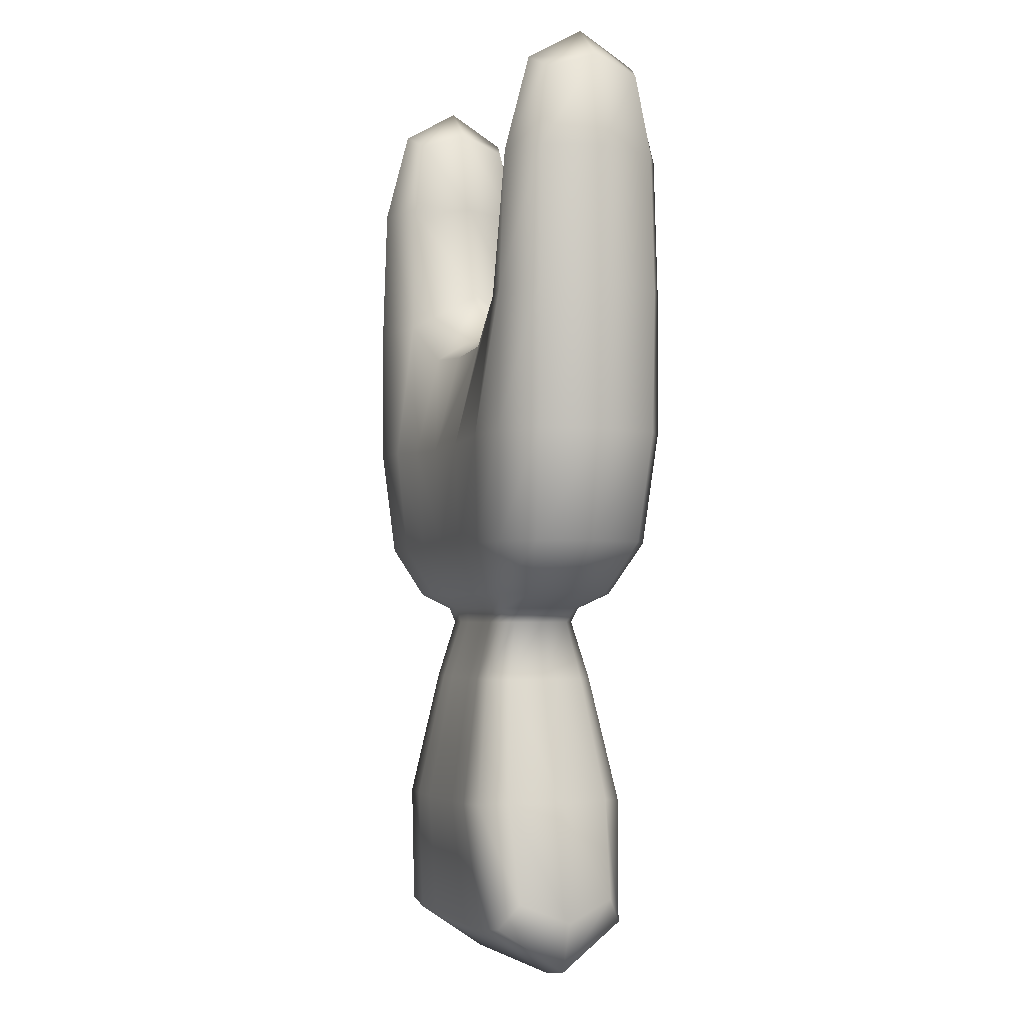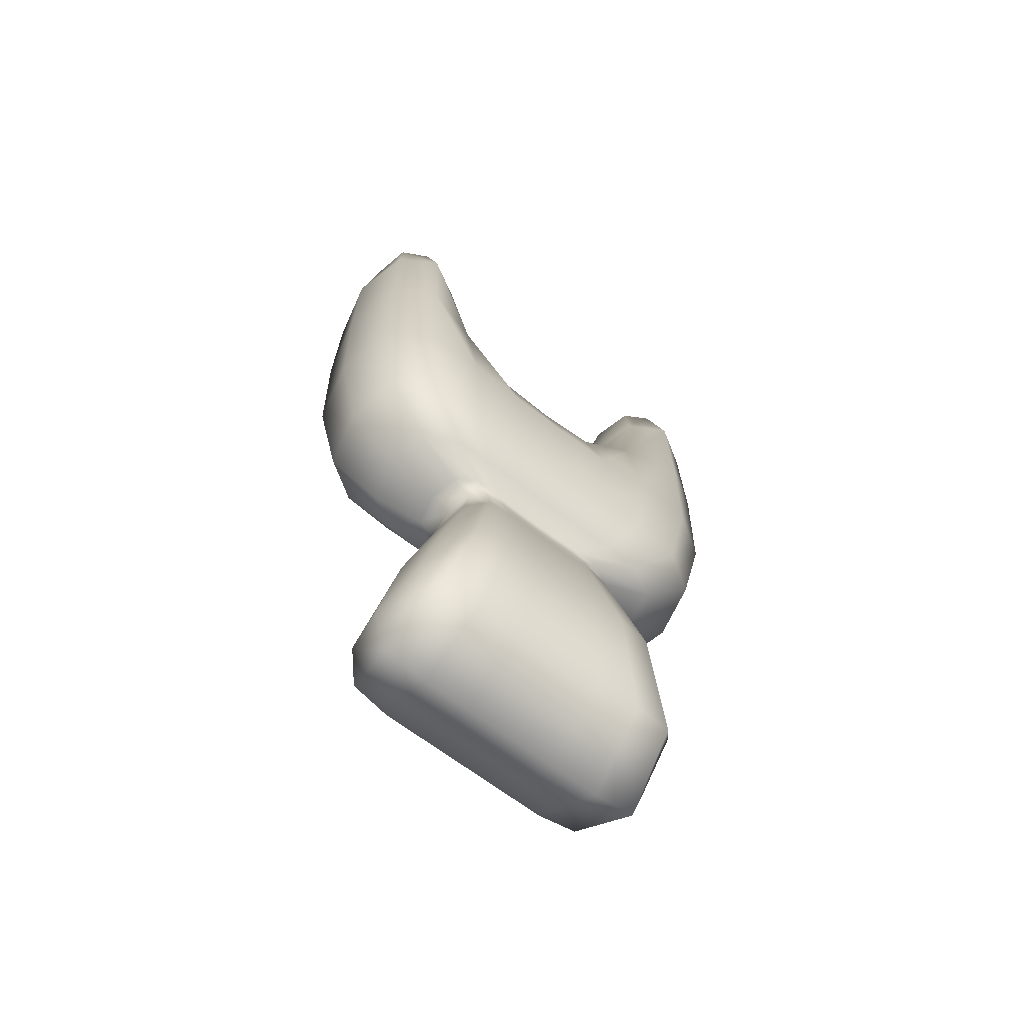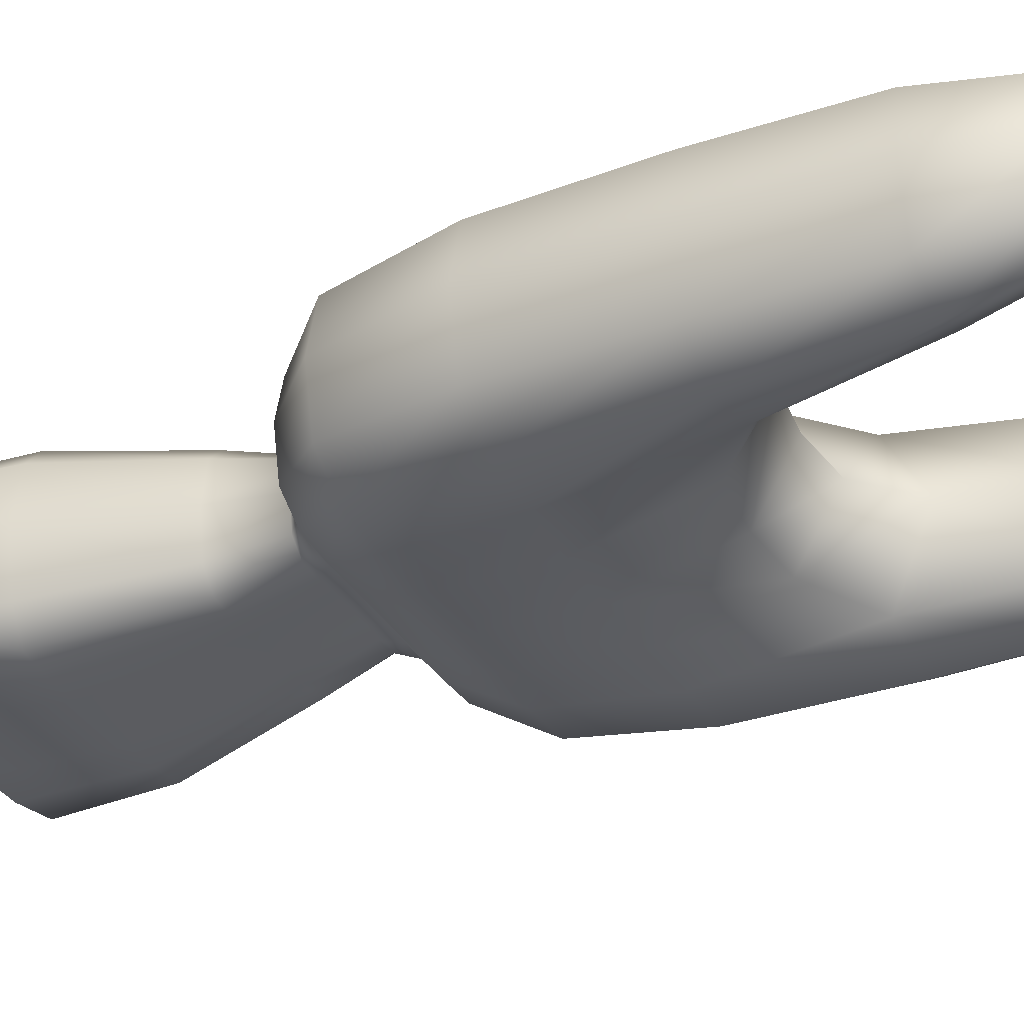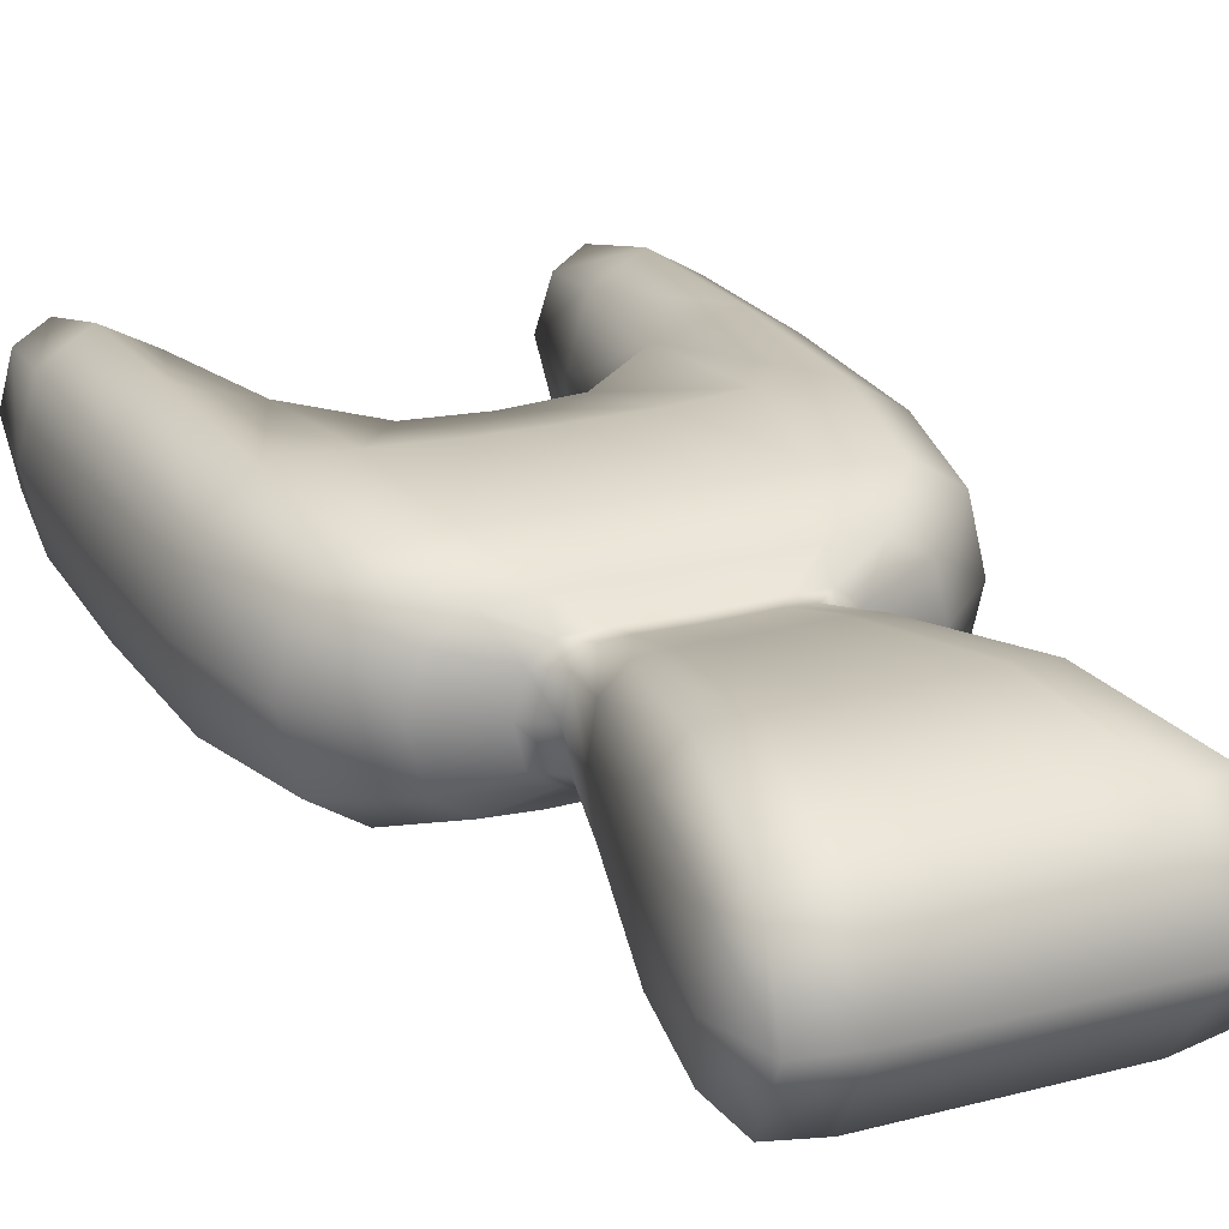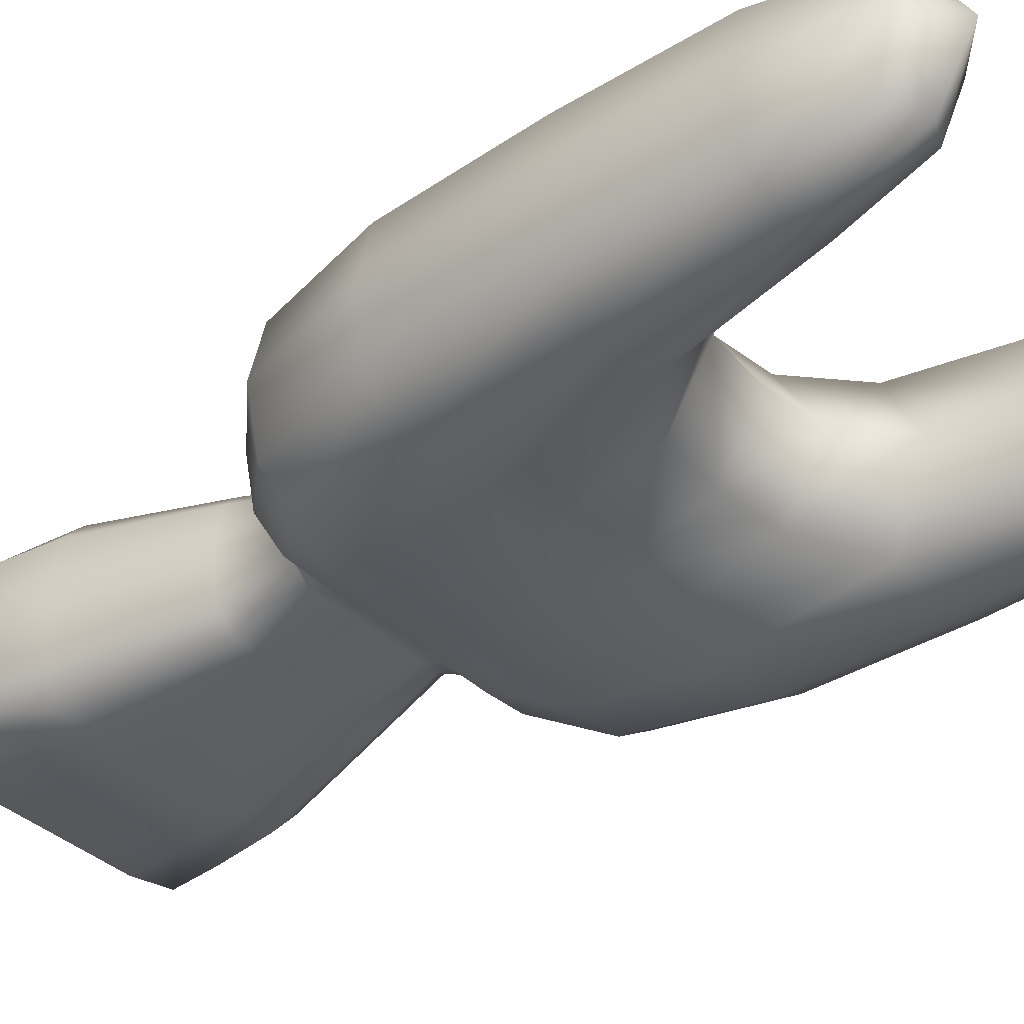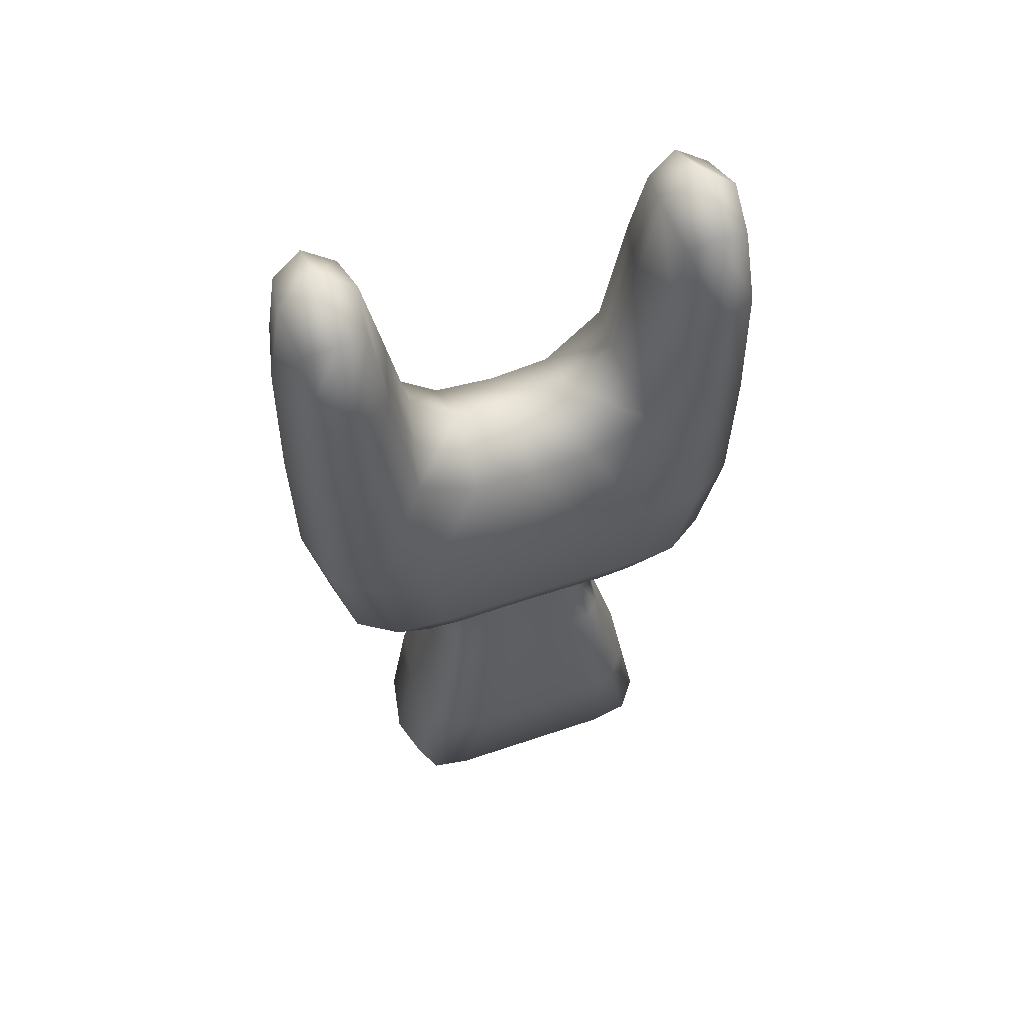
<metadata>
{"format":"obj","ext":"obj","renderer":"f3d","projection":"perspective","resolution":1024,"background":"white","views":[{"elev":-3.0,"azim":-112.7,"up":"+Y"},{"elev":-66.0,"azim":142.3,"up":"+Y"},{"elev":-33.5,"azim":115.9,"up":"+Z"},{"elev":23.1,"azim":-24.2,"up":"+Z"},{"elev":-37.0,"azim":130.0,"up":"+Z"},{"elev":57.8,"azim":-19.5,"up":"+Y"}]}
</metadata>
<code>
o Cube
v -0.7418 0.1699 0.264
v -0.7418 0.1699 -0.264
v -0.4726 1.345 0.2124
v -0.4726 1.345 -0.2124
v -0.5132 1.734 -0.1569
v -0.5132 1.734 0.1569
v -1.031 2.085 -0.2933
v -1.031 2.085 0.2933
v -1.16 3.411 -0.3305
v -1.16 3.411 0.3305
v -0.4516 0.003193 -0.3731
v -0.4516 0.003193 0.3731
v -0.2578 1.345 -0.3169
v -0.2578 1.345 0.3169
v -0.2799 1.734 -0.2282
v -0.2799 1.734 0.2282
v -0.5623 2.085 -0.4381
v -0.5623 2.085 0.4381
v -0.6329 3.414 -0.3768
v -0.6329 3.414 0.3768
v -0.7911 4.562 -0.2479
v -1.108 4.562 -0.2479
v -0.7911 4.562 0.2479
v -1.108 4.562 0.2479
v 0.7418 0.1699 0.264
v 0.7418 0.1699 -0.264
v 0.4726 1.345 0.2124
v 0.4726 1.345 -0.2124
v 0.5132 1.734 -0.1569
v 0.5132 1.734 0.1569
v 1.031 2.085 -0.2933
v 1.031 2.085 0.2933
v 1.16 3.411 -0.3305
v 1.16 3.411 0.3305
v -0 0.003193 -0.3731
v 0 0.003193 0.3731
v 0 1.345 -0.3153
v 0 1.345 0.3153
v 0 1.734 -0.2219
v 0 1.734 0.2219
v 0 2.085 -0.4366
v 0 2.085 0.4366
v 0 3.158 -0.3305
v 0 3.158 0.3305
v 0.4516 0.003193 -0.3731
v 0.4516 0.003193 0.3731
v 0.2578 1.345 -0.3169
v 0.2578 1.345 0.3169
v 0.2799 1.734 -0.2282
v 0.2799 1.734 0.2282
v 0.5623 2.085 -0.4381
v 0.5623 2.085 0.4381
v 0.6329 3.414 -0.3768
v 0.6329 3.414 0.3768
v 0.7911 4.562 -0.2479
v 1.108 4.562 -0.2479
v 0.7911 4.562 0.2479
v 1.108 4.562 0.2479
v -0.6546 0.03174 -0.354
v -0.6546 0.03174 0.354
v -0.7927 0.06029 -0
v -0.6372 0.6926 0.2863
v -0.6372 0.6926 -0.2863
v -0.3813 1.345 -0.3047
v -0.3813 1.345 0.3047
v -0.5049 1.345 0
v -0.4141 1.734 -0.2229
v -0.4141 1.734 0.2229
v -0.5482 1.734 0
v -0.4111 1.657 0.1548
v -0.4111 1.657 -0.1548
v -0.8317 2.085 -0.4209
v -0.8317 2.085 0.4209
v -1.101 2.085 0
v -0.7721 1.814 -0.2203
v -0.7721 1.814 0.2203
v -0.9383 3.411 -0.4629
v -0.9383 3.411 0.4629
v -1.239 3.411 0
v -1.144 2.66 0.3259
v -1.144 2.66 -0.3259
v 0 2.629 -0.4677
v 0 3.355 0
v 0 1.814 0.3209
v 0 2.629 0.4677
v 0 1.657 0.2226
v 0 1.657 -0.2226
v 0 1.814 -0.3209
v -0 0.671 -0.4344
v -0 0.671 0.4344
v 0 -0.2468 -0
v -0.2258 0.003193 -0.3731
v -0.2258 0.003193 0.3731
v -0.1289 1.345 -0.3158
v -0.1289 1.345 0.3158
v -0.14 1.734 -0.2239
v -0.14 1.734 0.2239
v -0.2811 2.085 -0.4371
v -0.2811 2.085 0.4371
v -0.3142 3.184 -0.3355
v -0.3142 3.184 0.3355
v -0.2242 1.657 0.2272
v -0.6241 2.655 0.4763
v -0.4211 1.814 0.3254
v -0.6241 2.655 -0.4763
v -0.5494 3.62 0
v -0.2242 1.657 -0.2272
v -0.4211 1.814 -0.3254
v -0.3547 0.671 -0.4346
v -0.3547 0.671 0.4346
v -0.4879 -0.2468 -0
v -0.9493 4.645 -0.3022
v -0.9493 4.645 0.3022
v -1.142 4.645 0
v -0.7564 4.645 0
v -1.151 4.132 0.3164
v -1.151 4.132 -0.3164
v -0.7364 4.138 -0.3213
v -0.7364 4.138 0.3213
v 0.6546 0.03174 -0.354
v 0.6546 0.03174 0.354
v 0.7927 0.06029 -0
v 0.6372 0.6926 0.2863
v 0.6372 0.6926 -0.2863
v 0.3813 1.345 -0.3047
v 0.3813 1.345 0.3047
v 0.5049 1.345 0
v 0.4141 1.734 -0.2229
v 0.4141 1.734 0.2229
v 0.5482 1.734 0
v 0.4111 1.657 0.1548
v 0.4111 1.657 -0.1548
v 0.8317 2.085 -0.4209
v 0.8317 2.085 0.4209
v 1.101 2.085 0
v 0.7721 1.814 -0.2203
v 0.7721 1.814 0.2203
v 0.9383 3.411 -0.4629
v 0.9383 3.411 0.4629
v 1.239 3.411 0
v 1.144 2.66 0.3259
v 1.144 2.66 -0.3259
v 0.2258 0.003193 -0.3731
v 0.2258 0.003193 0.3731
v 0.1289 1.345 -0.3158
v 0.1289 1.345 0.3158
v 0.14 1.734 -0.2239
v 0.14 1.734 0.2239
v 0.2811 2.085 -0.4371
v 0.2811 2.085 0.4371
v 0.3142 3.184 -0.3355
v 0.3142 3.184 0.3355
v 0.2242 1.657 0.2272
v 0.6241 2.655 0.4763
v 0.4211 1.814 0.3254
v 0.6241 2.655 -0.4763
v 0.5494 3.62 0
v 0.2242 1.657 -0.2272
v 0.4211 1.814 -0.3254
v 0.3547 0.671 -0.4346
v 0.3547 0.671 0.4346
v 0.4879 -0.2468 -0
v 0.9493 4.645 -0.3022
v 0.9493 4.645 0.3022
v 1.142 4.645 0
v 0.7564 4.645 0
v 1.151 4.132 0.3164
v 1.151 4.132 -0.3164
v 0.7364 4.138 -0.3213
v 0.7364 4.138 0.3213
v -0.708 -0.2082 -0
v -0.4391 1.657 0
v -0.5218 0.6764 0.4158
v -0.682 0.6818 -0
v -0.5218 0.6764 -0.4158
v -0.6229 1.814 -0.3148
v -0.3317 1.657 -0.2207
v -0.8247 1.814 0
v -1.227 4.14 0
v -1.222 2.66 0
v -0.9231 2.66 -0.4662
v -0.2106 1.814 0.3223
v -0.312 2.634 0.469
v -0.1121 1.657 0.224
v -0.3317 1.657 0.2207
v -0.9231 2.66 0.4662
v -0.6229 1.814 0.3148
v -0.312 2.634 -0.469
v -0.3077 3.387 0
v -0.1121 1.657 -0.224
v -0.2106 1.814 -0.3223
v -0.1773 0.671 -0.4345
v -0.1773 0.671 0.4345
v -0.2439 -0.2468 -0
v -0.9493 4.82 0
v -0.9471 4.14 -0.4366
v -0.9471 4.14 0.4366
v -0.6583 4.162 0
v 0.708 -0.2082 -0
v 0.4391 1.657 0
v 0.5218 0.6764 0.4158
v 0.682 0.6818 -0
v 0.5218 0.6764 -0.4158
v 0.6229 1.814 -0.3148
v 0.3317 1.657 -0.2207
v 0.8247 1.814 0
v 1.227 4.14 0
v 1.222 2.66 0
v 0.9231 2.66 -0.4662
v 0.2106 1.814 0.3223
v 0.312 2.634 0.469
v 0.1121 1.657 0.224
v 0.3317 1.657 0.2207
v 0.9231 2.66 0.4662
v 0.6229 1.814 0.3148
v 0.312 2.634 -0.469
v 0.3077 3.387 0
v 0.1121 1.657 -0.224
v 0.2106 1.814 -0.3223
v 0.1773 0.671 -0.4345
v 0.1773 0.671 0.4345
v 0.2439 -0.2468 0
v 0.9493 4.82 0
v 0.9471 4.14 -0.4366
v 0.9471 4.14 0.4366
v 0.6583 4.162 0
f 11 111 171 59
f 111 12 60 171
f 171 60 1 61
f 59 171 61 2
f 4 66 172 71
f 66 3 70 172
f 172 70 6 69
f 71 172 69 5
f 12 110 173 60
f 110 14 65 173
f 173 65 3 62
f 60 173 62 1
f 1 62 174 61
f 62 3 66 174
f 174 66 4 63
f 61 174 63 2
f 13 109 175 64
f 109 11 59 175
f 175 59 2 63
f 64 175 63 4
f 15 67 176 108
f 67 5 75 176
f 176 75 7 72
f 108 176 72 17
f 13 64 177 107
f 64 4 71 177
f 177 71 5 67
f 107 177 67 15
f 5 69 178 75
f 69 6 76 178
f 178 76 8 74
f 75 178 74 7
f 9 79 179 117
f 79 10 116 179
f 179 116 24 114
f 117 179 114 22
f 7 74 180 81
f 74 8 80 180
f 180 80 10 79
f 81 180 79 9
f 17 72 181 105
f 72 7 81 181
f 181 81 9 77
f 105 181 77 19
f 16 97 182 104
f 97 40 84 182
f 182 84 42 99
f 104 182 99 18
f 18 99 183 103
f 99 42 85 183
f 183 85 44 101
f 103 183 101 20
f 14 95 184 102
f 95 38 86 184
f 184 86 40 97
f 102 184 97 16
f 3 65 185 70
f 65 14 102 185
f 185 102 16 68
f 70 185 68 6
f 8 73 186 80
f 73 18 103 186
f 186 103 20 78
f 80 186 78 10
f 6 68 187 76
f 68 16 104 187
f 187 104 18 73
f 76 187 73 8
f 41 98 188 82
f 98 17 105 188
f 188 105 19 100
f 82 188 100 43
f 43 100 189 83
f 100 19 106 189
f 189 106 20 101
f 83 189 101 44
f 37 94 190 87
f 94 13 107 190
f 190 107 15 96
f 87 190 96 39
f 39 96 191 88
f 96 15 108 191
f 191 108 17 98
f 88 191 98 41
f 37 89 192 94
f 89 35 92 192
f 192 92 11 109
f 94 192 109 13
f 36 90 193 93
f 90 38 95 193
f 193 95 14 110
f 93 193 110 12
f 35 91 194 92
f 91 36 93 194
f 194 93 12 111
f 92 194 111 11
f 21 112 195 115
f 112 22 114 195
f 195 114 24 113
f 115 195 113 23
f 19 77 196 118
f 77 9 117 196
f 196 117 22 112
f 118 196 112 21
f 10 78 197 116
f 78 20 119 197
f 197 119 23 113
f 116 197 113 24
f 20 106 198 119
f 106 19 118 198
f 198 118 21 115
f 119 198 115 23
f 45 120 199 162
f 120 26 122 199
f 199 122 25 121
f 162 199 121 46
f 28 132 200 127
f 132 29 130 200
f 200 130 30 131
f 127 200 131 27
f 46 121 201 161
f 121 25 123 201
f 201 123 27 126
f 161 201 126 48
f 25 122 202 123
f 122 26 124 202
f 202 124 28 127
f 123 202 127 27
f 47 125 203 160
f 125 28 124 203
f 203 124 26 120
f 160 203 120 45
f 49 159 204 128
f 159 51 133 204
f 204 133 31 136
f 128 204 136 29
f 47 158 205 125
f 158 49 128 205
f 205 128 29 132
f 125 205 132 28
f 29 136 206 130
f 136 31 135 206
f 206 135 32 137
f 130 206 137 30
f 33 168 207 140
f 168 56 165 207
f 207 165 58 167
f 140 207 167 34
f 31 142 208 135
f 142 33 140 208
f 208 140 34 141
f 135 208 141 32
f 51 156 209 133
f 156 53 138 209
f 209 138 33 142
f 133 209 142 31
f 50 155 210 148
f 155 52 150 210
f 210 150 42 84
f 148 210 84 40
f 52 154 211 150
f 154 54 152 211
f 211 152 44 85
f 150 211 85 42
f 48 153 212 146
f 153 50 148 212
f 212 148 40 86
f 146 212 86 38
f 27 131 213 126
f 131 30 129 213
f 213 129 50 153
f 126 213 153 48
f 32 141 214 134
f 141 34 139 214
f 214 139 54 154
f 134 214 154 52
f 30 137 215 129
f 137 32 134 215
f 215 134 52 155
f 129 215 155 50
f 41 82 216 149
f 82 43 151 216
f 216 151 53 156
f 149 216 156 51
f 43 83 217 151
f 83 44 152 217
f 217 152 54 157
f 151 217 157 53
f 37 87 218 145
f 87 39 147 218
f 218 147 49 158
f 145 218 158 47
f 39 88 219 147
f 88 41 149 219
f 219 149 51 159
f 147 219 159 49
f 37 145 220 89
f 145 47 160 220
f 220 160 45 143
f 89 220 143 35
f 36 144 221 90
f 144 46 161 221
f 221 161 48 146
f 90 221 146 38
f 35 143 222 91
f 143 45 162 222
f 222 162 46 144
f 91 222 144 36
f 55 166 223 163
f 166 57 164 223
f 223 164 58 165
f 163 223 165 56
f 53 169 224 138
f 169 55 163 224
f 224 163 56 168
f 138 224 168 33
f 34 167 225 139
f 167 58 164 225
f 225 164 57 170
f 139 225 170 54
f 54 170 226 157
f 170 57 166 226
f 226 166 55 169
f 157 226 169 53

</code>
